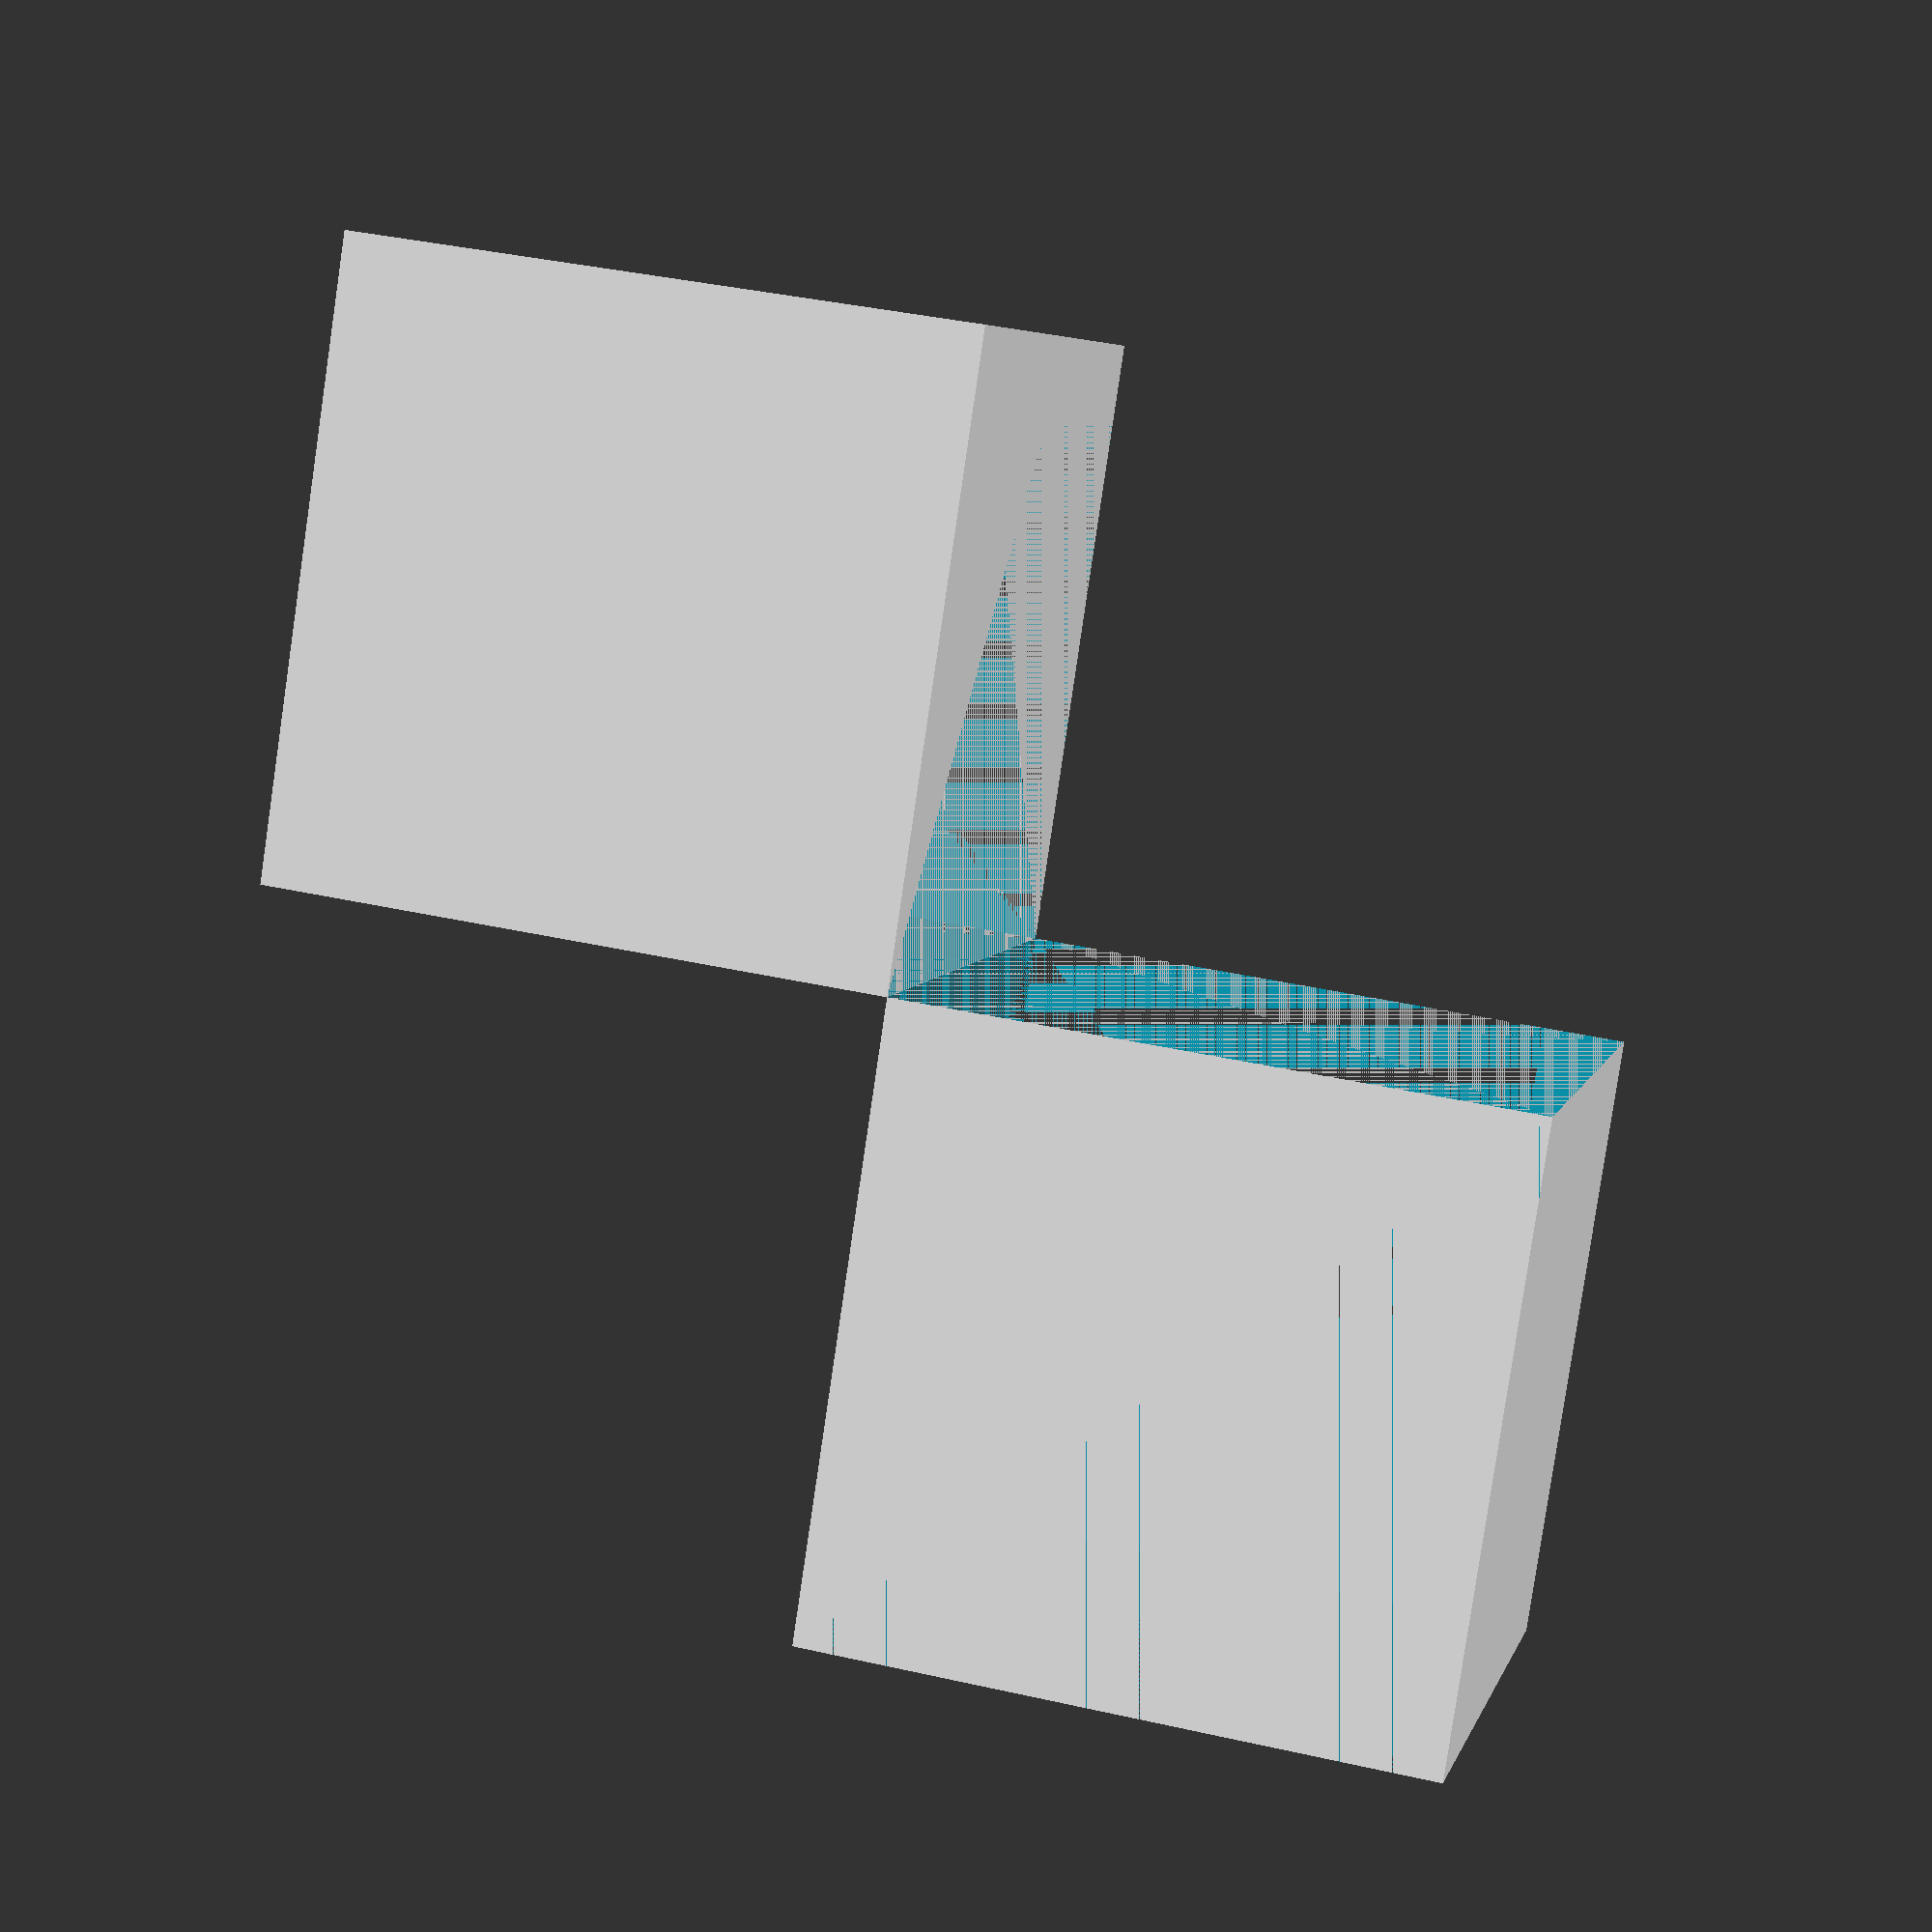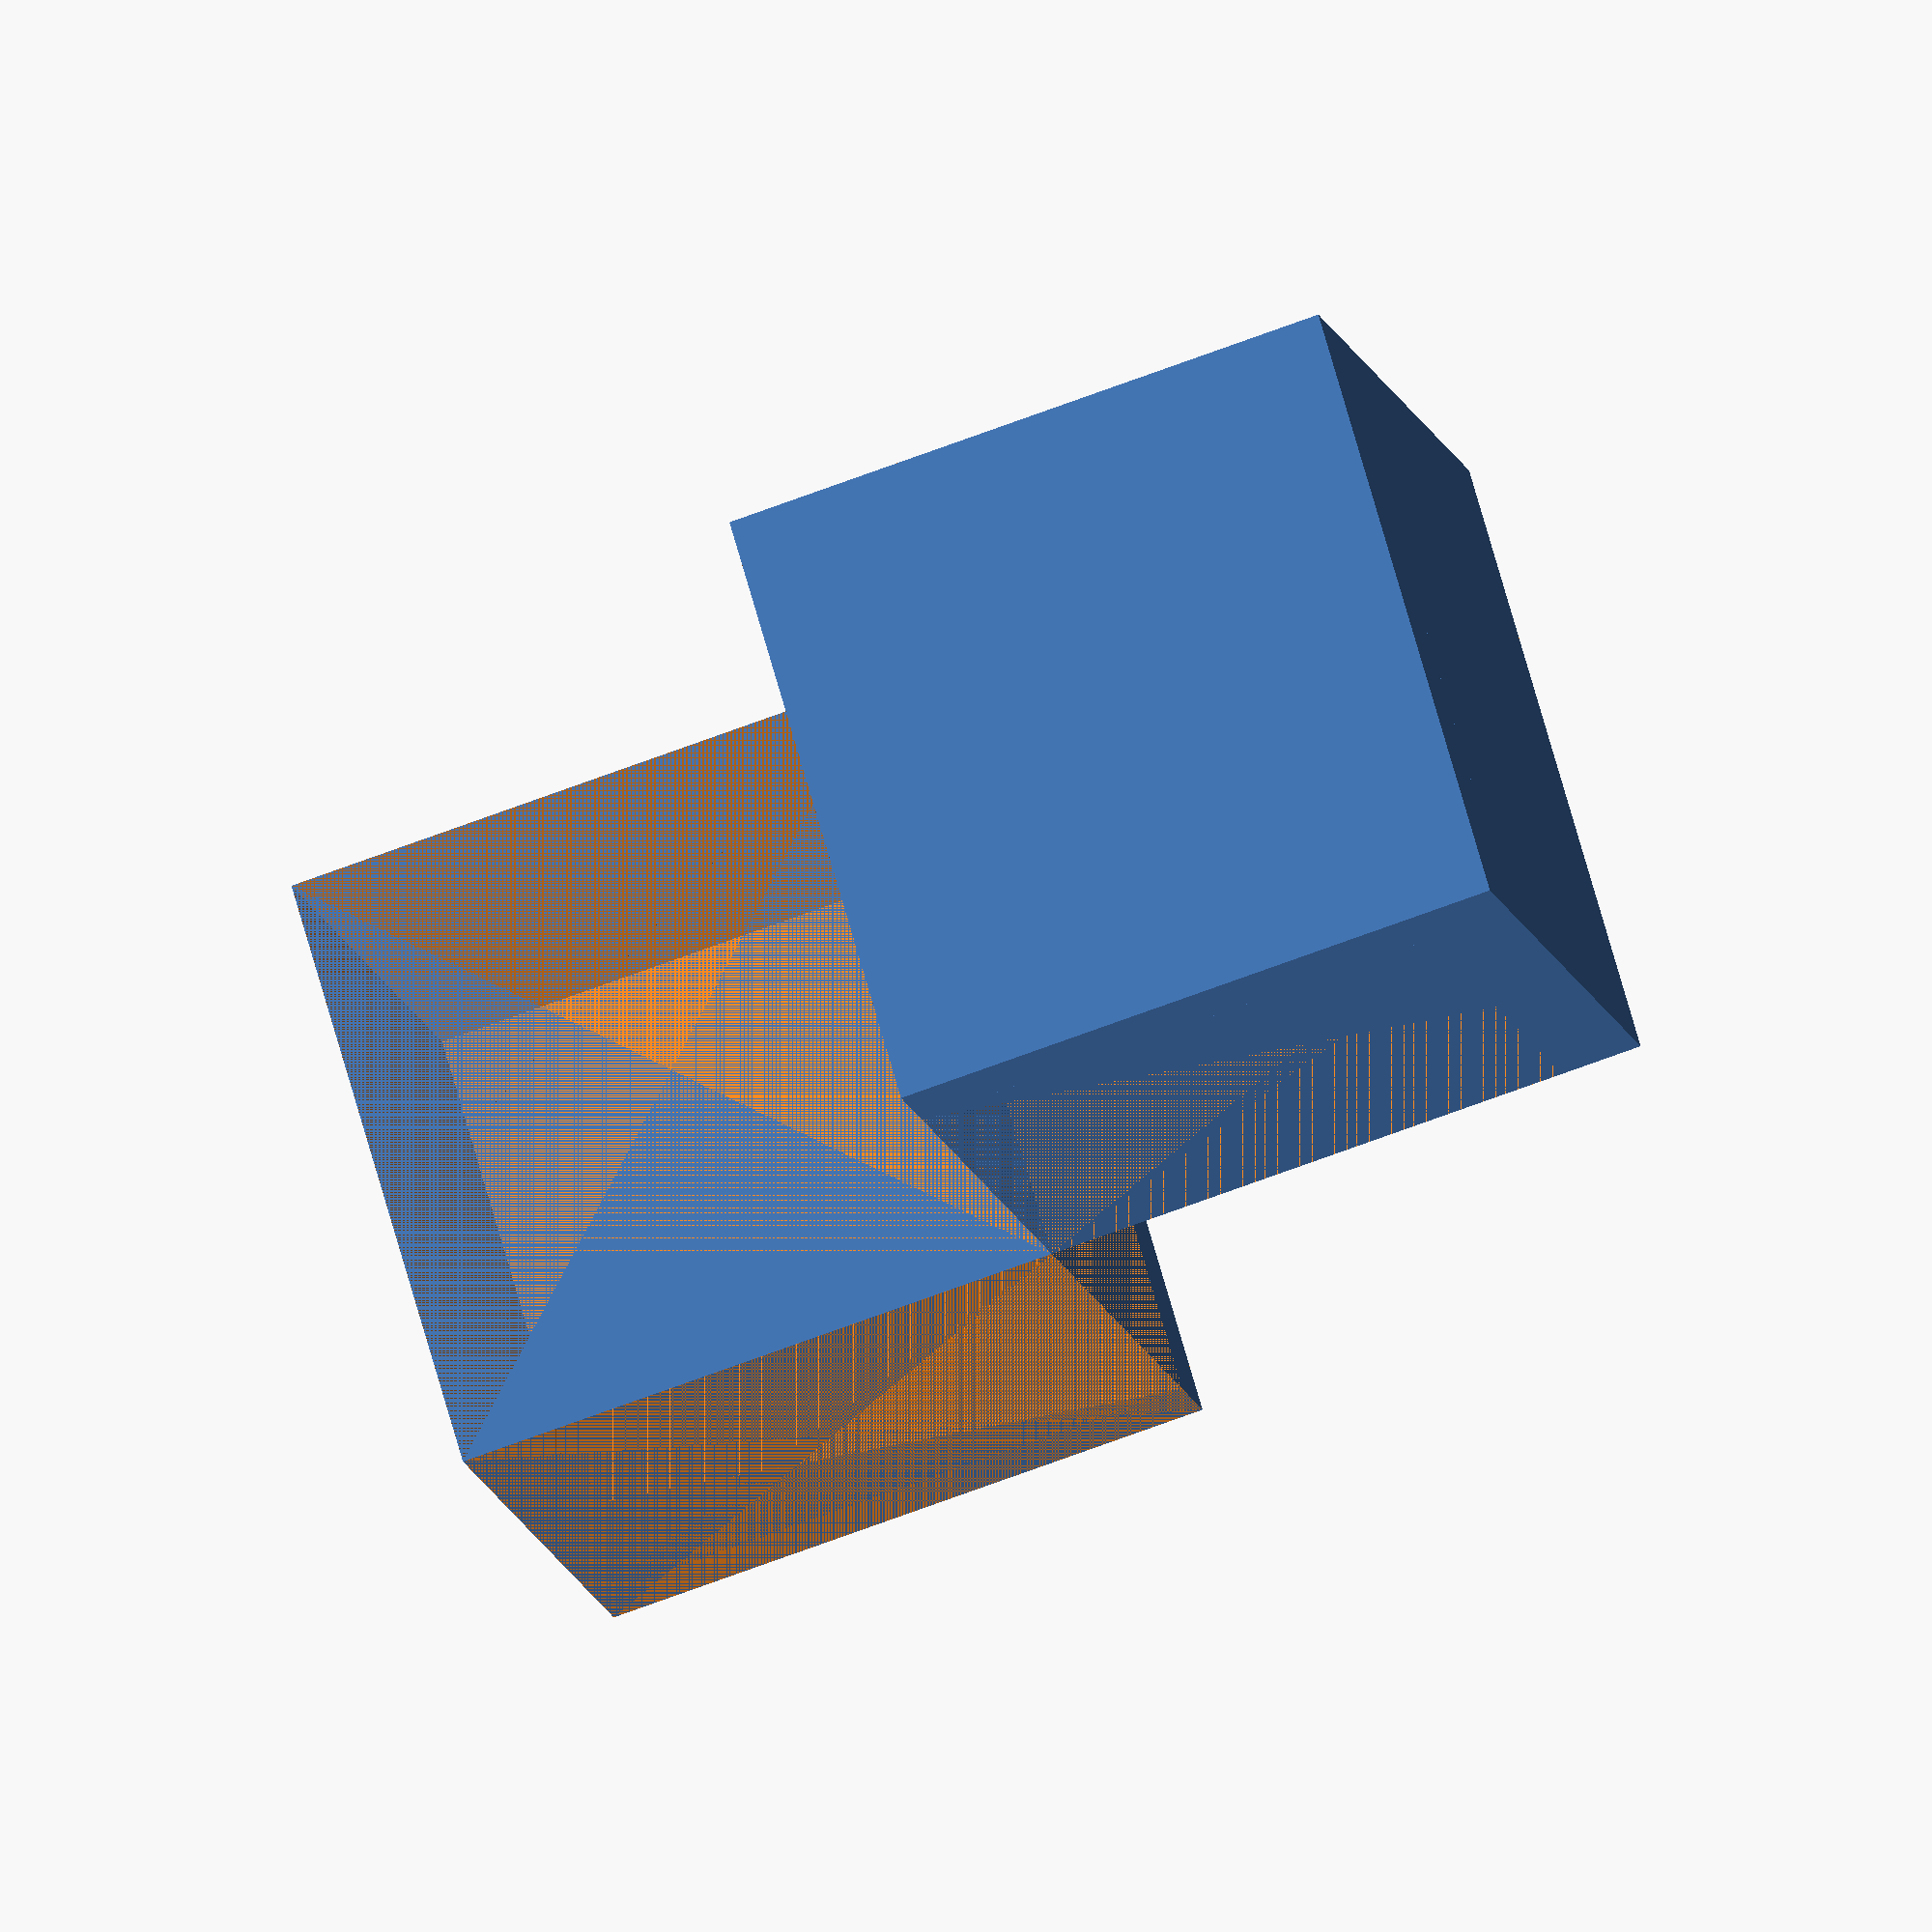
<openscad>
module boardf()
{
	render()
	{
		intersection()
		{
			minkowski()
			{
				board();
				cylinder(h=casetop+pcbthickness+casebase+100,d=margin,$fn=6);
			}
			translate([-casewall-1,-casewall-1,-casebase])
			cube([pcbwidth+casewall*2+2,pcblength+casewall*2+2,casebase+casetop+pcbthickness+1]);
		}
	}
}

module boardb()
{
	render()
	{
		intersection()
		{
			minkowski()
			{
				board();
				h=casetop+pcbthickness+casebase+100;
				translate([0,0,-h])
				cylinder(h=h,d=margin,$fn=6);

			}
			translate([-casewall-1,-casewall-1,-casebase])
			cube([pcbwidth+casewall*2+2,pcblength+casewall*2+2,casebase+casetop+pcbthickness+1]);
		}
	}
}

module boardm()
{
	render()
		minkowski()
		{
			board();
			sphere(d=margin,$fn=6);
		}
}

module cutf()
{
	difference()
	{
		boardf();
		translate([-margin/2,-margin/2,-casebase])
		cube([pcbwidth+margin,pcblength+margin,casebase+casetop+pcbthickness+101]);
		translate([-casewall-1,-casewall-1,1])
		cube([pcbwidth+casewall*2+2,pcblength+casewall*2+2,casetop+pcbthickness+1]);
		boardm();
	}
}

module cutb()
{
	difference()
	{
		boardb();
		translate([-margin/2,-margin/2,-casebase])
		cube([pcbwidth+margin,pcblength+margin,casebase+casetop+pcbthickness+101]);
		translate([-casewall-1,-casewall-1,-casebase-1])
		cube([pcbwidth+casewall*2+2,pcblength+casewall*2+2,casebase+1]);
		boardm();
	}
}

module case()
{
	hull()
	{
		translate([margin,0,margin])
		cube([pcbwidth+casewall*2-margin*2,pcblength+casewall*2,casebase+pcbthickness+casetop-margin*2]);
		translate([0,margin,margin])
		cube([pcbwidth+casewall*2,pcblength+casewall*2-margin*2,casebase+pcbthickness+casetop-margin*2]);
		translate([margin,margin,0])
		cube([pcbwidth+casewall*2-margin*2,pcblength+casewall*2-margin*2,casebase+pcbthickness+casetop]);
	}
}

module base()
{
	difference()
	{
		case();
		translate([-1,-1,casebase+pcbthickness/2])cube([pcbwidth+casewall*2+2,pcblength+casewall*2+2,casetop+pcbthickness]);
		translate([casewall,casewall,casebase])boardf();
	}
	translate([casewall,casewall,casebase])cutb();
}

module top()
{
	translate([0,pcblength+casewall*2,casebase+casetop+pcbthickness])rotate([180,0,0])
	{
		difference()
		{
			case();
			translate([-1,-1,-1])cube([pcbwidth+casewall*2+2,pcblength+casewall*2+2,casebase+pcbthickness]);
			translate([casewall,casewall,casebase])boardb();
		}
		translate([casewall,casewall,casebase])cutf();
	}
}

module test()
{
	board();
	translate([pcbwidth+casewall+10,0,0])boardf();
	translate([2*(pcbwidth+casewall+10),0,0])boardb();
	translate([3*(pcbwidth+casewall+10),0,0])cutf();
	translate([4*(pcbwidth+casewall+10),0,0])cutb();
	translate([5*(pcbwidth+casewall+10),0,0])case();
	translate([6*(pcbwidth+casewall+10),0,0])base();
	translate([7*(pcbwidth+casewall+10),0,0])top();
}

module parts()
{
	base();
	translate([pcbwidth+casewall+10,0,0])top();
}

//test();
parts();

</openscad>
<views>
elev=141.7 azim=31.8 roll=254.0 proj=p view=solid
elev=65.4 azim=318.7 roll=111.2 proj=o view=wireframe
</views>
